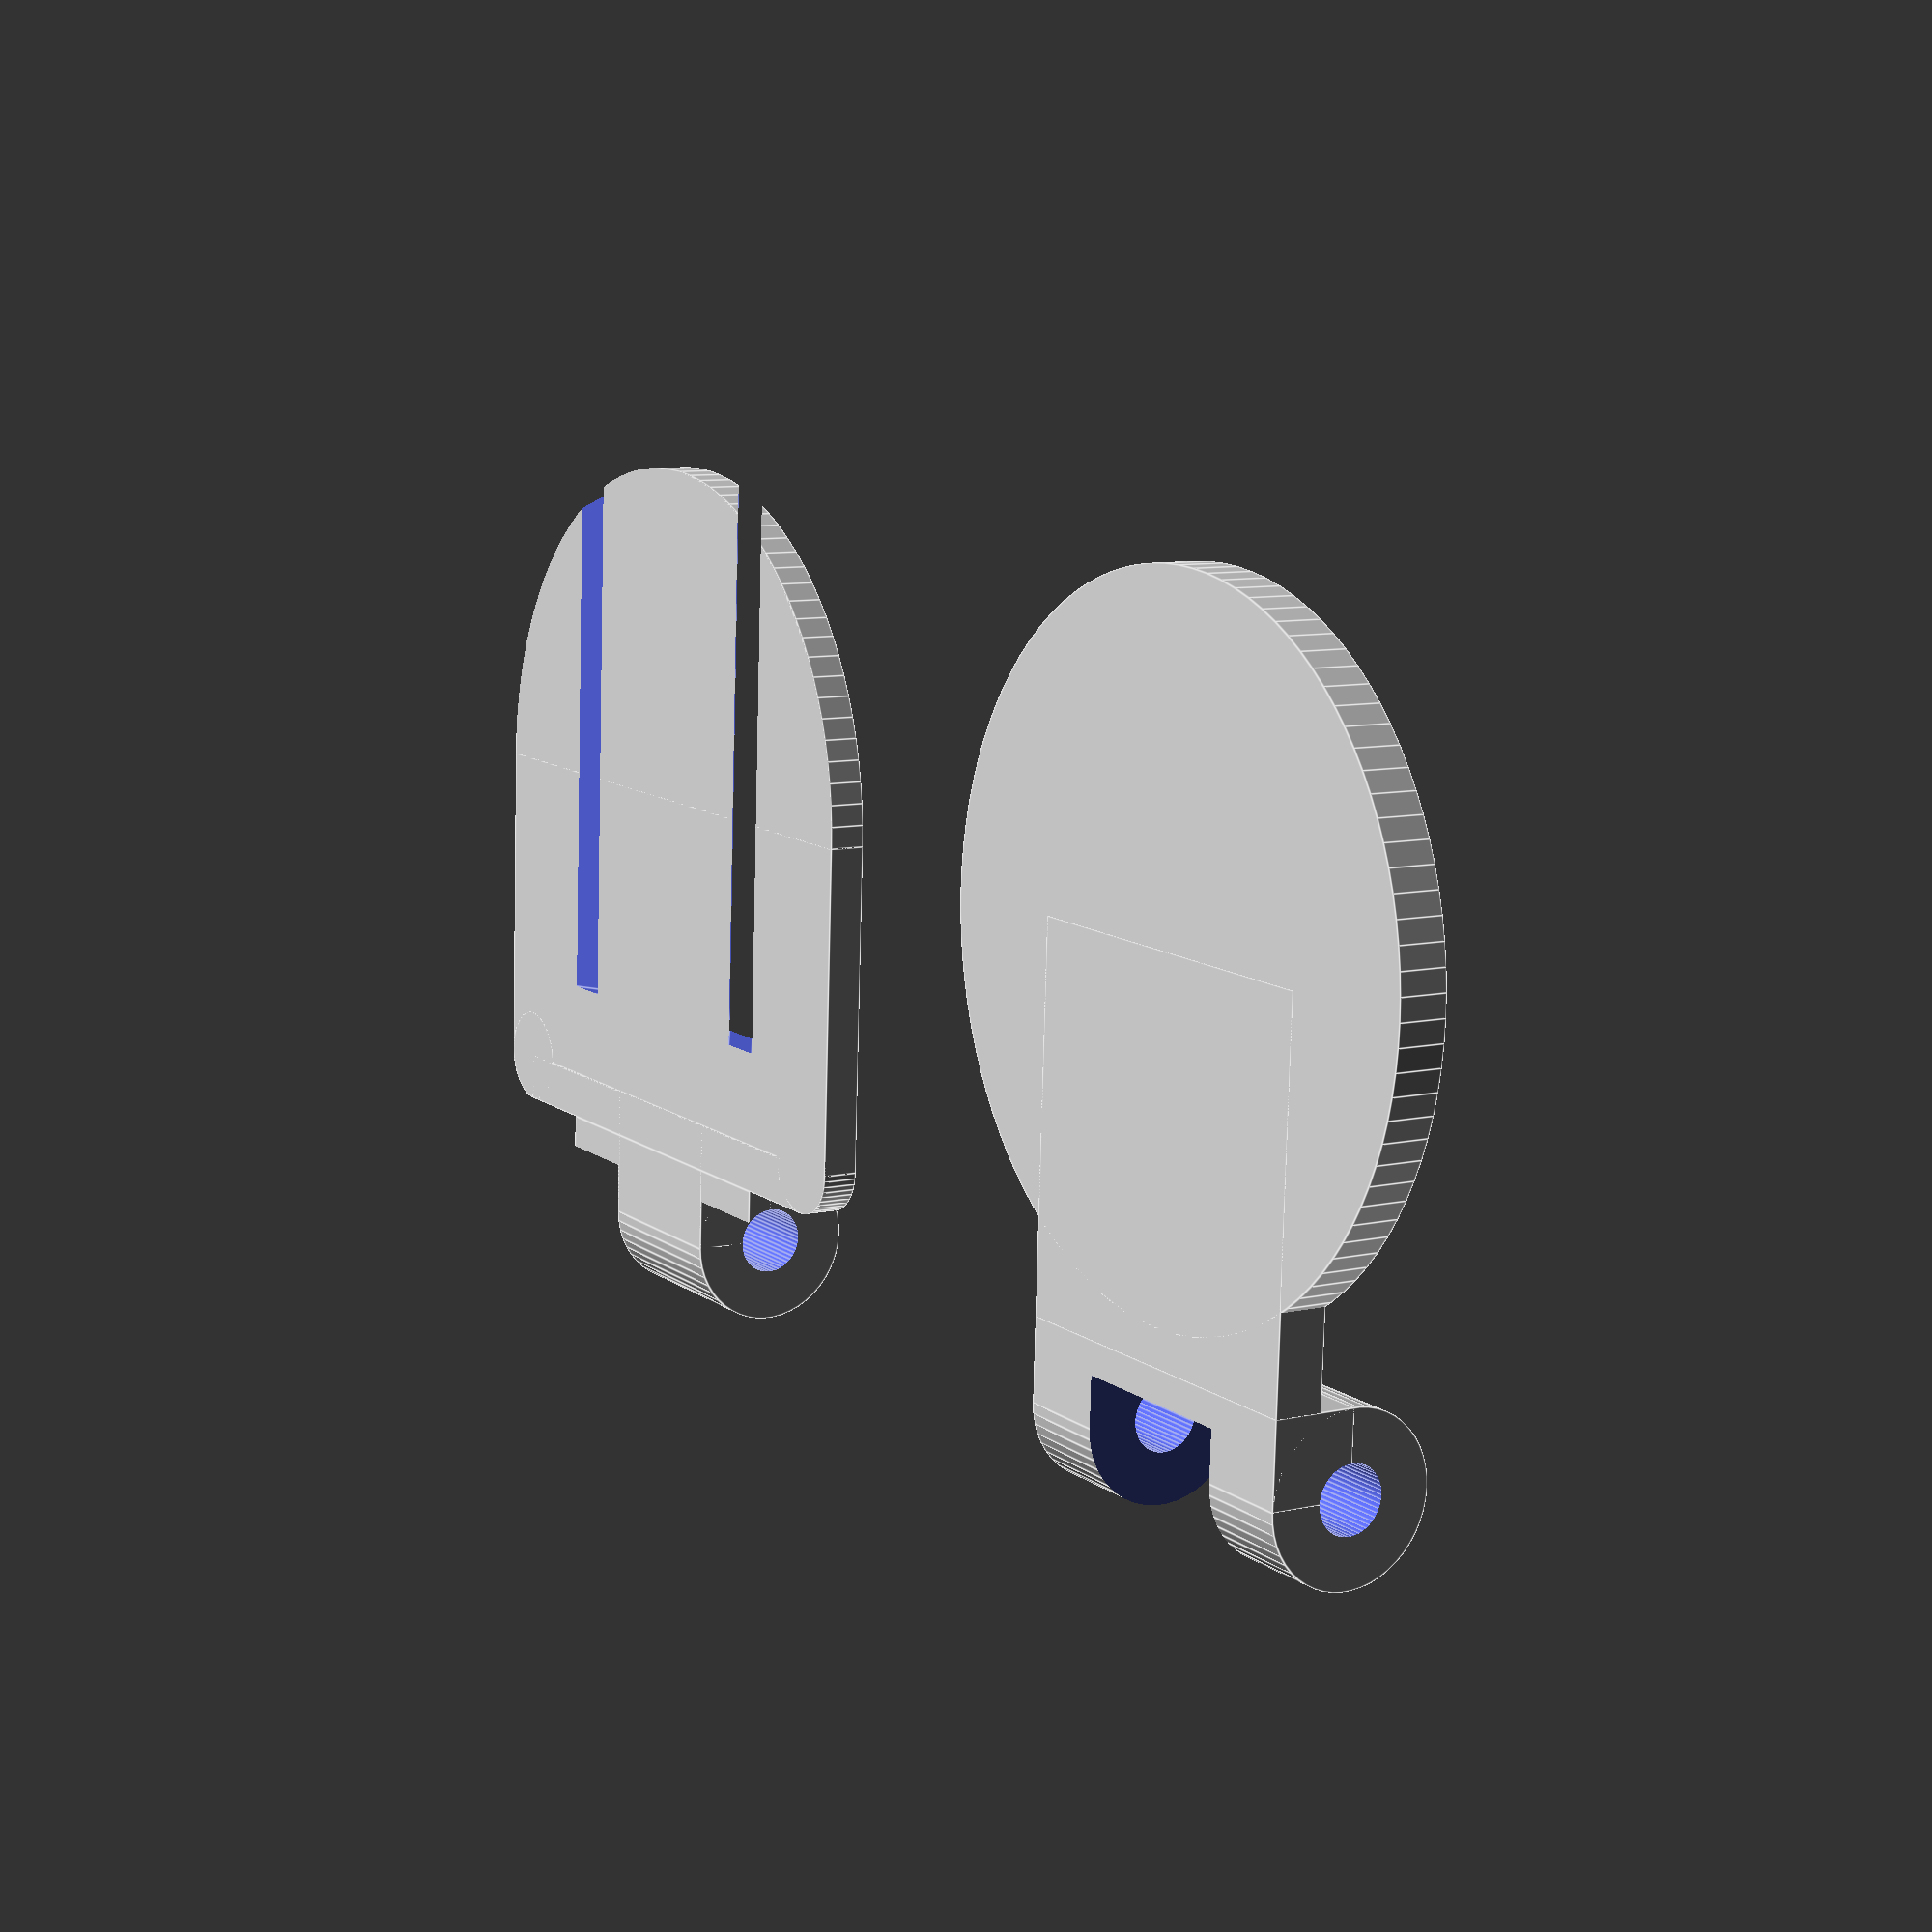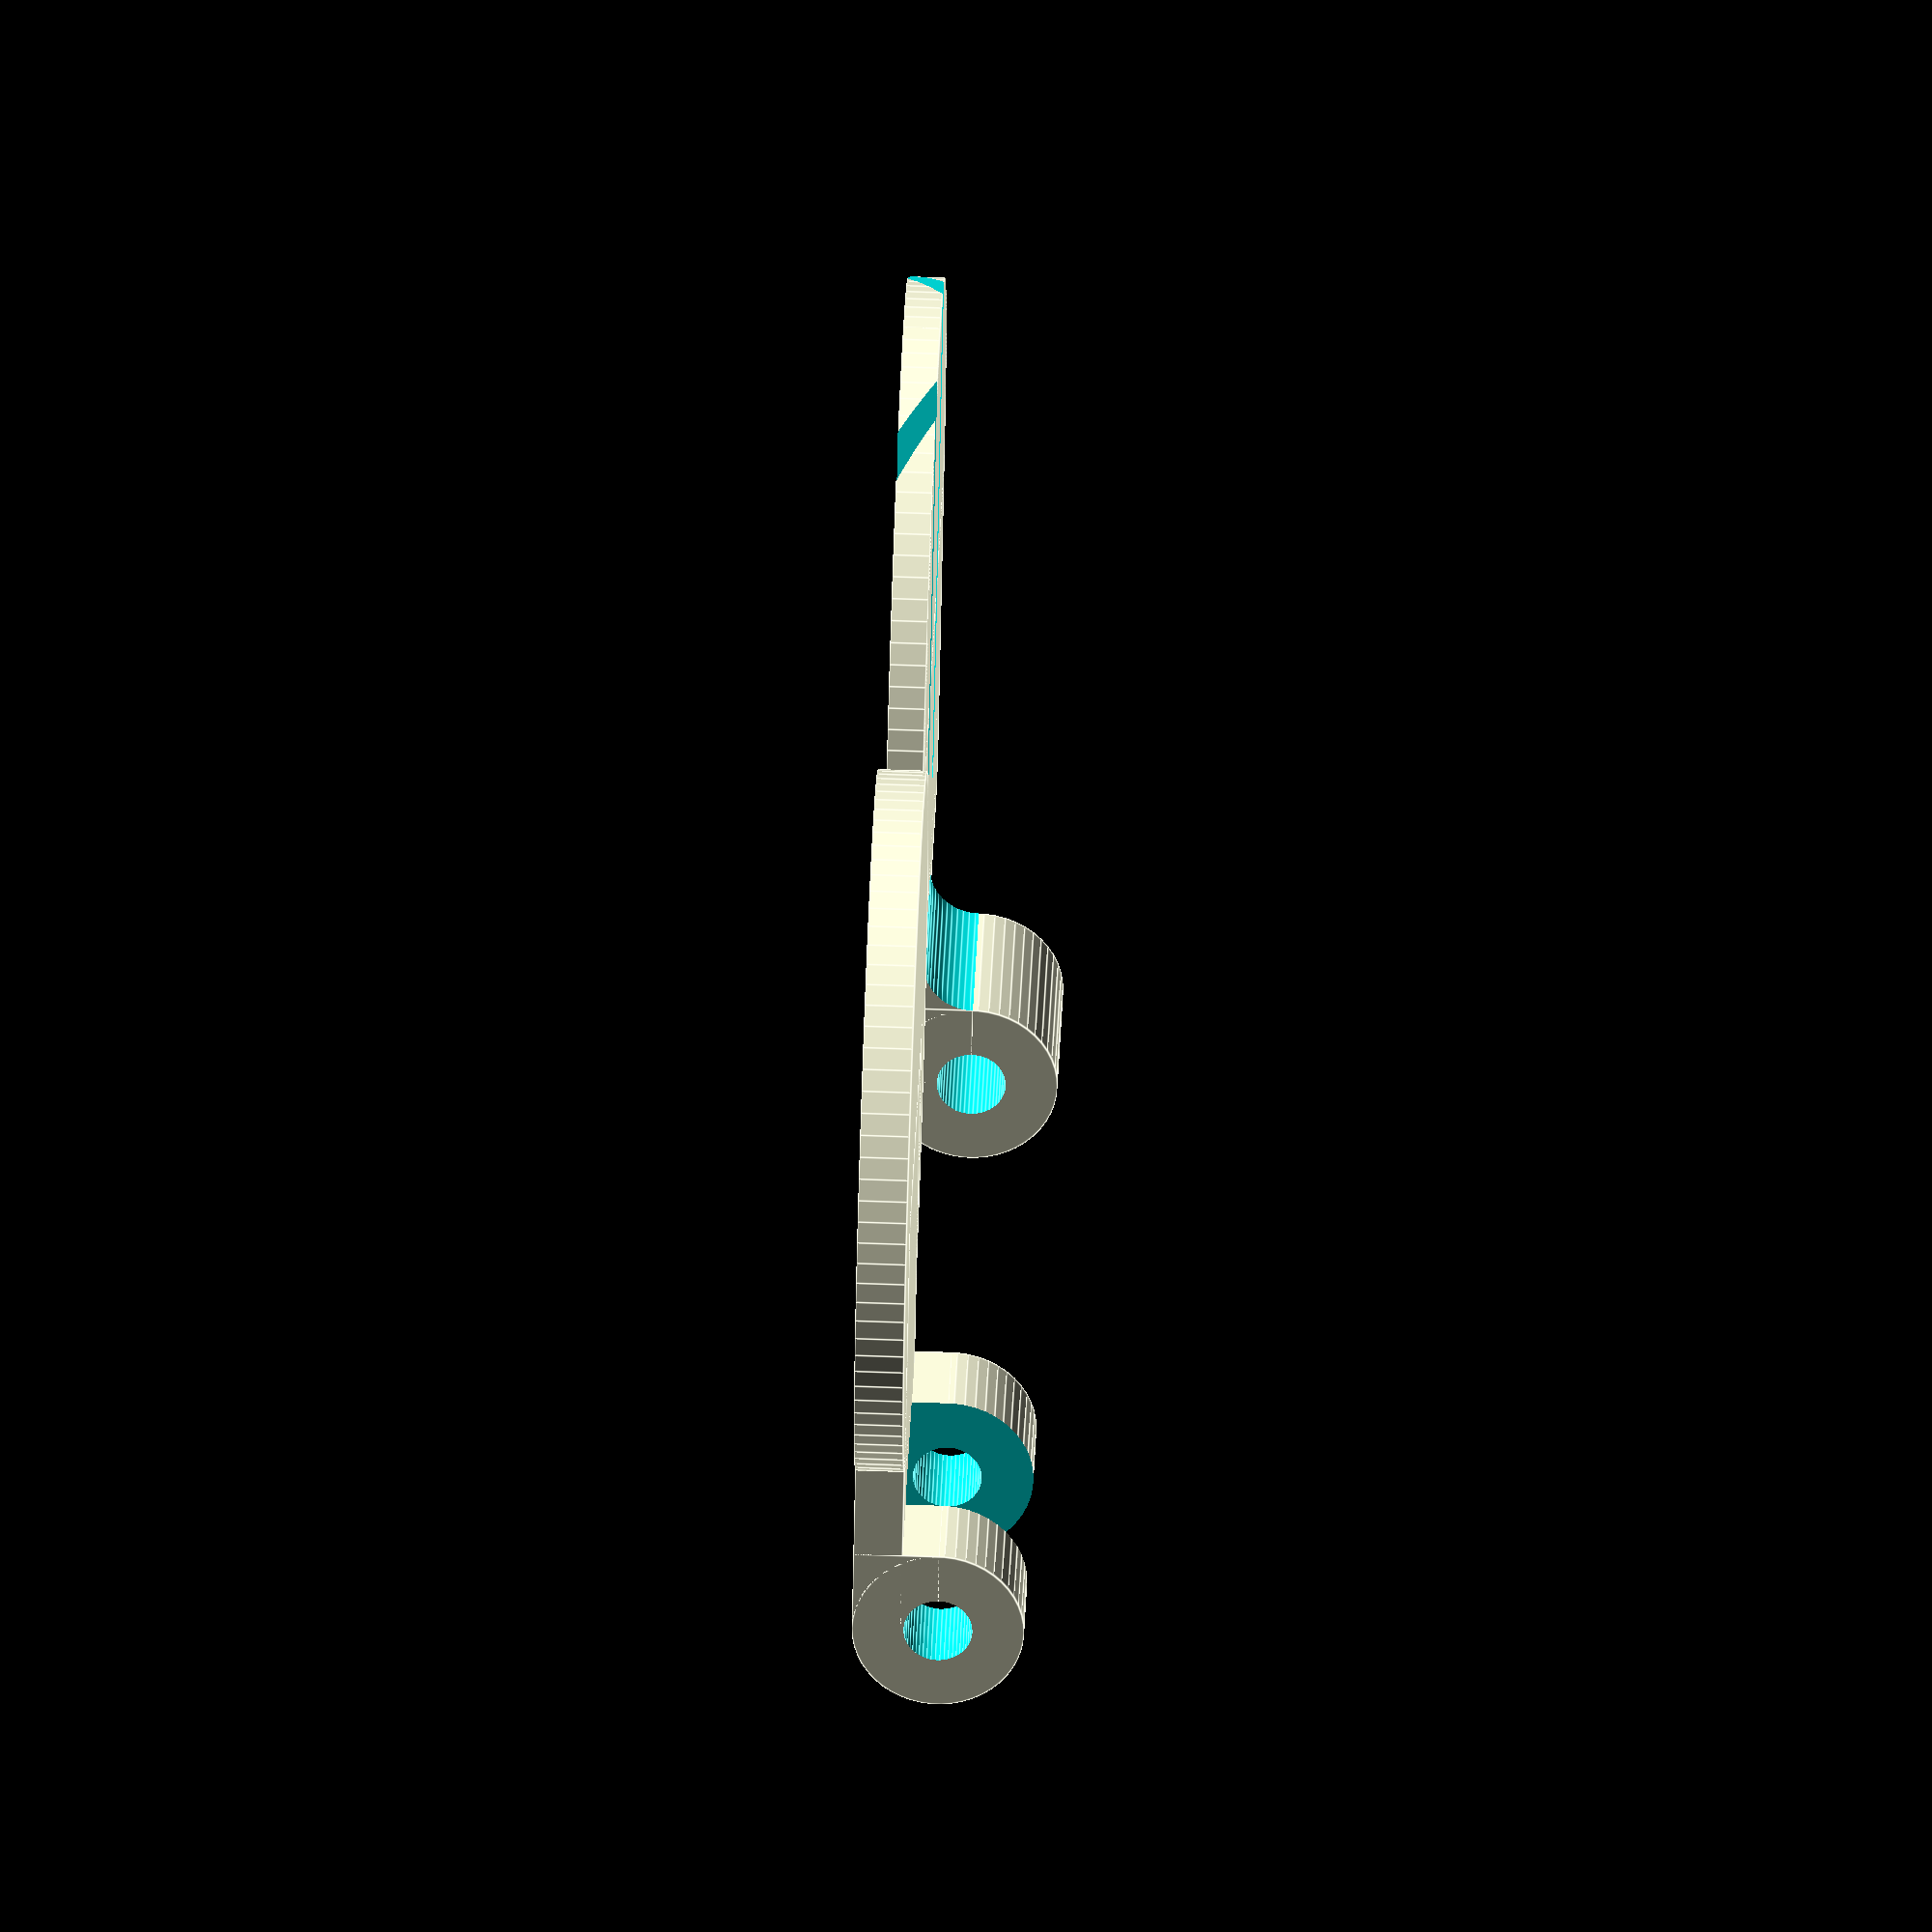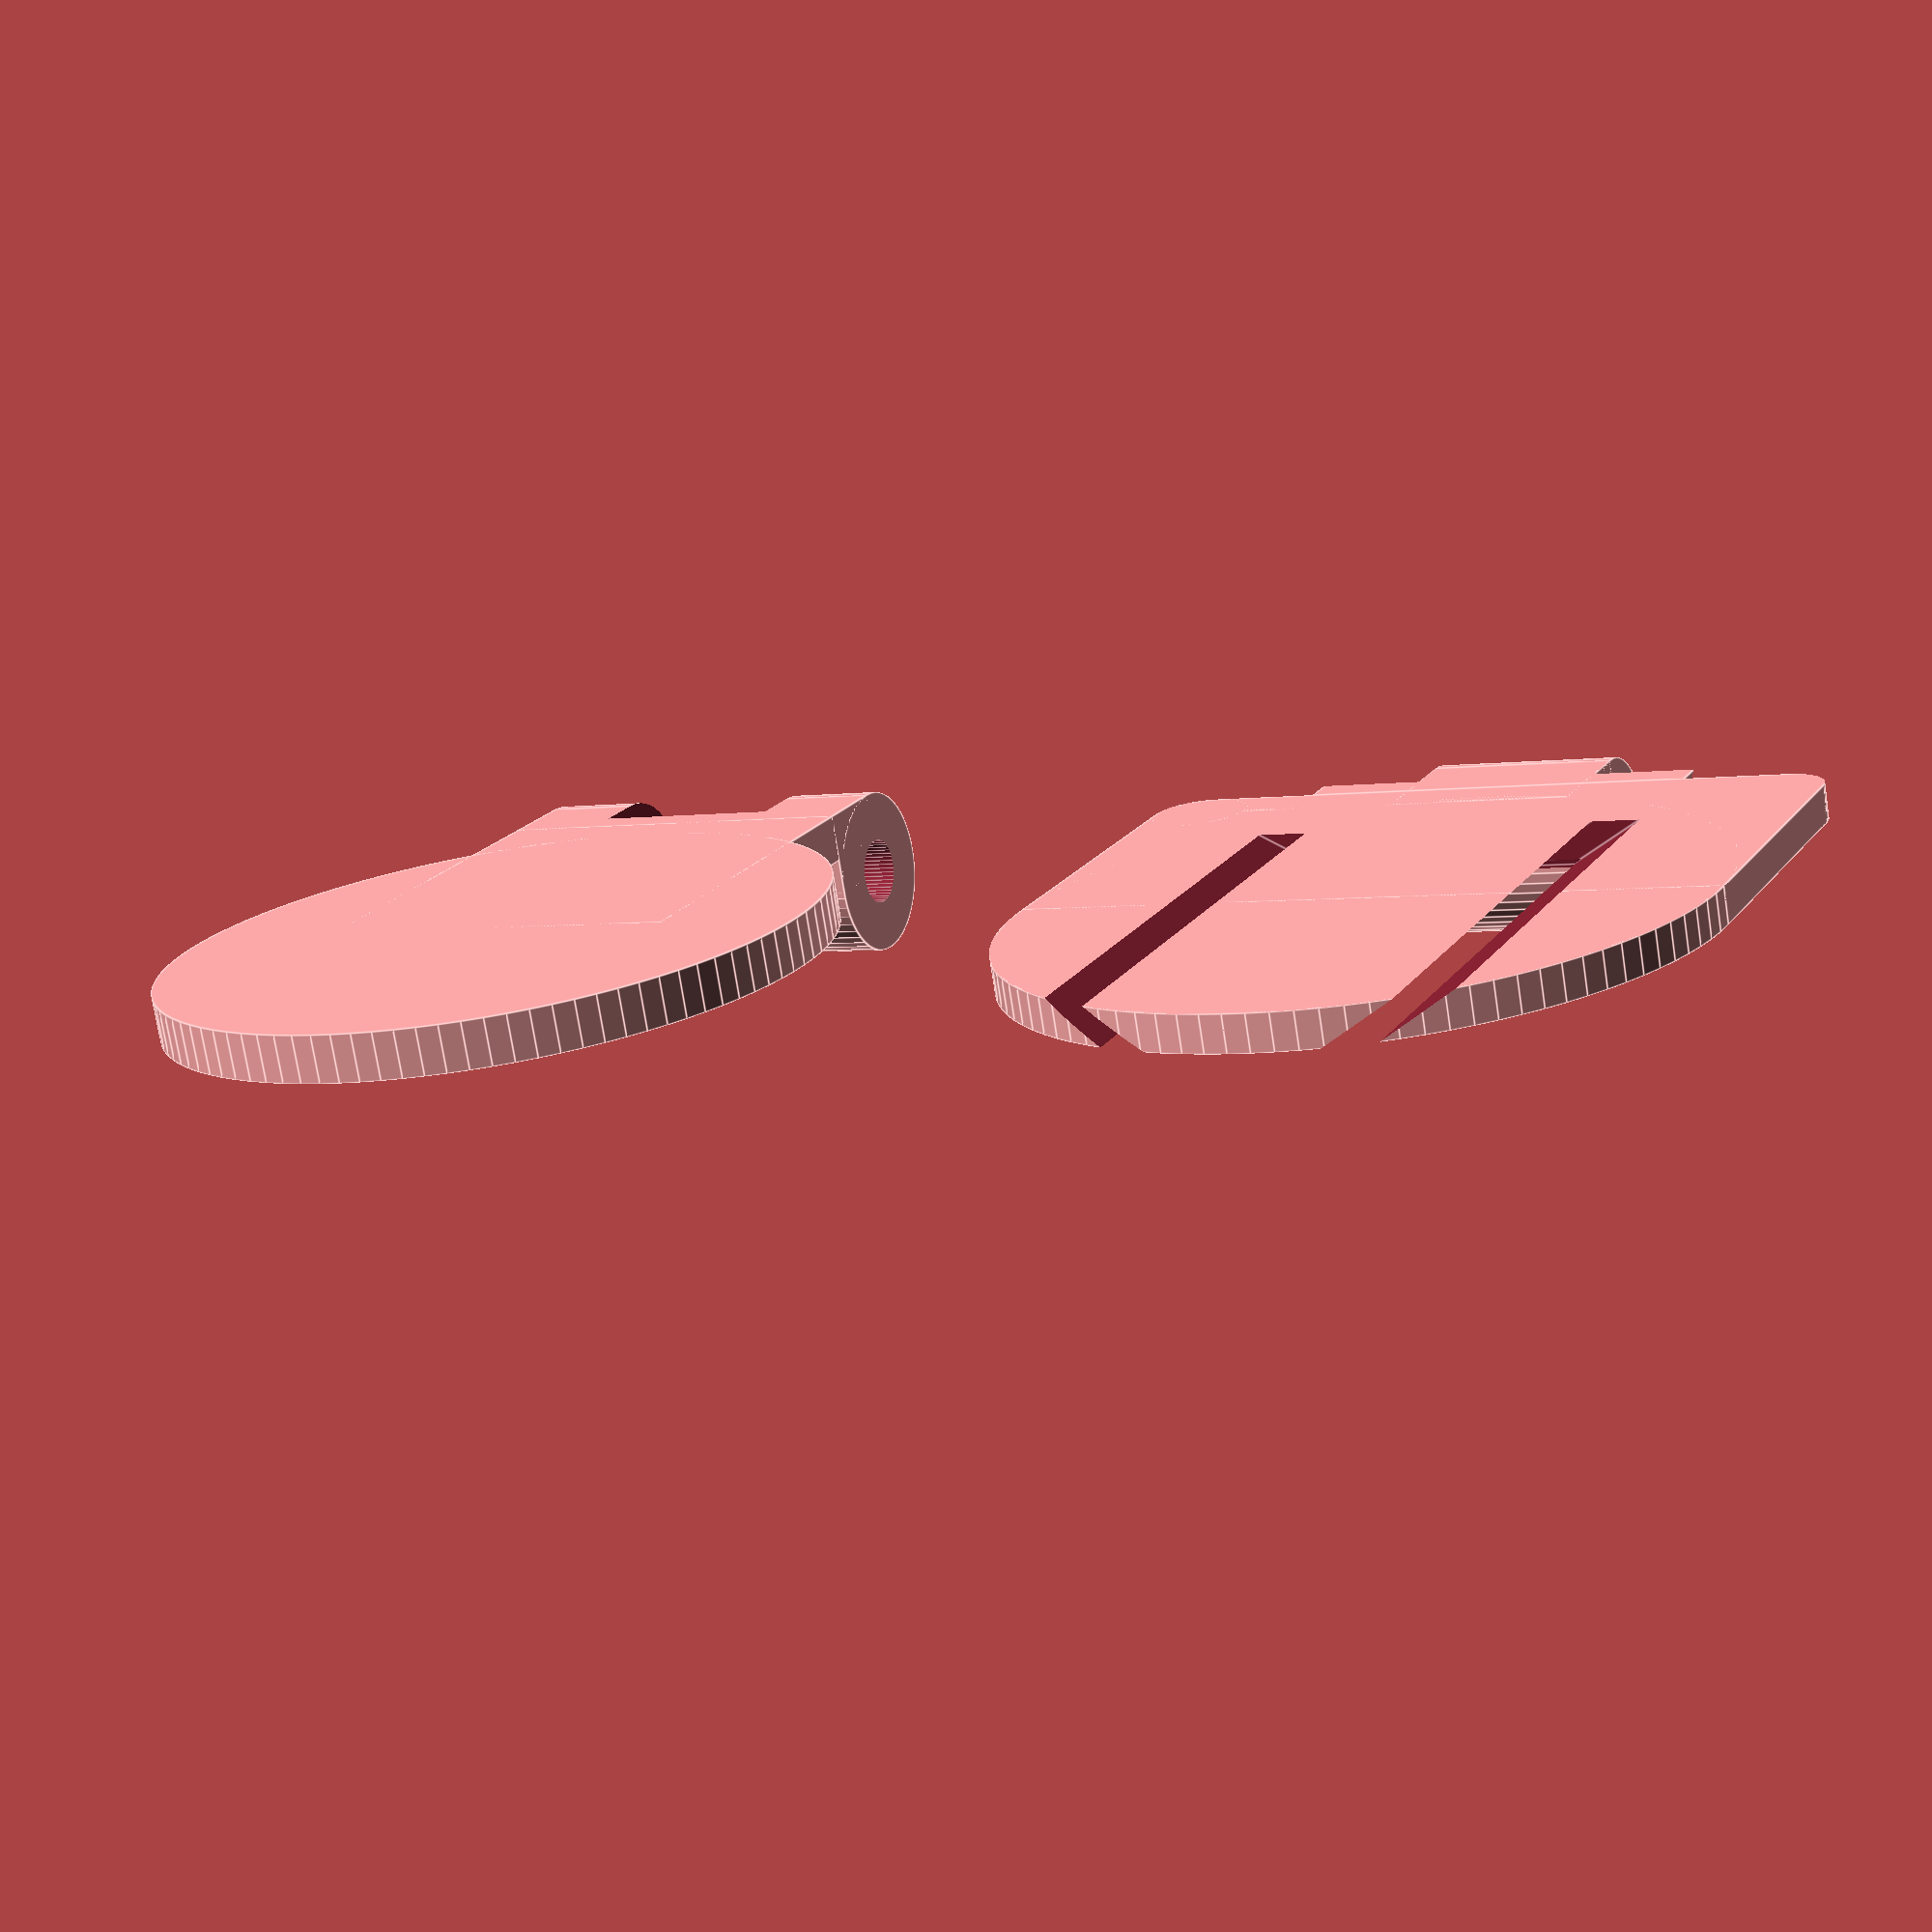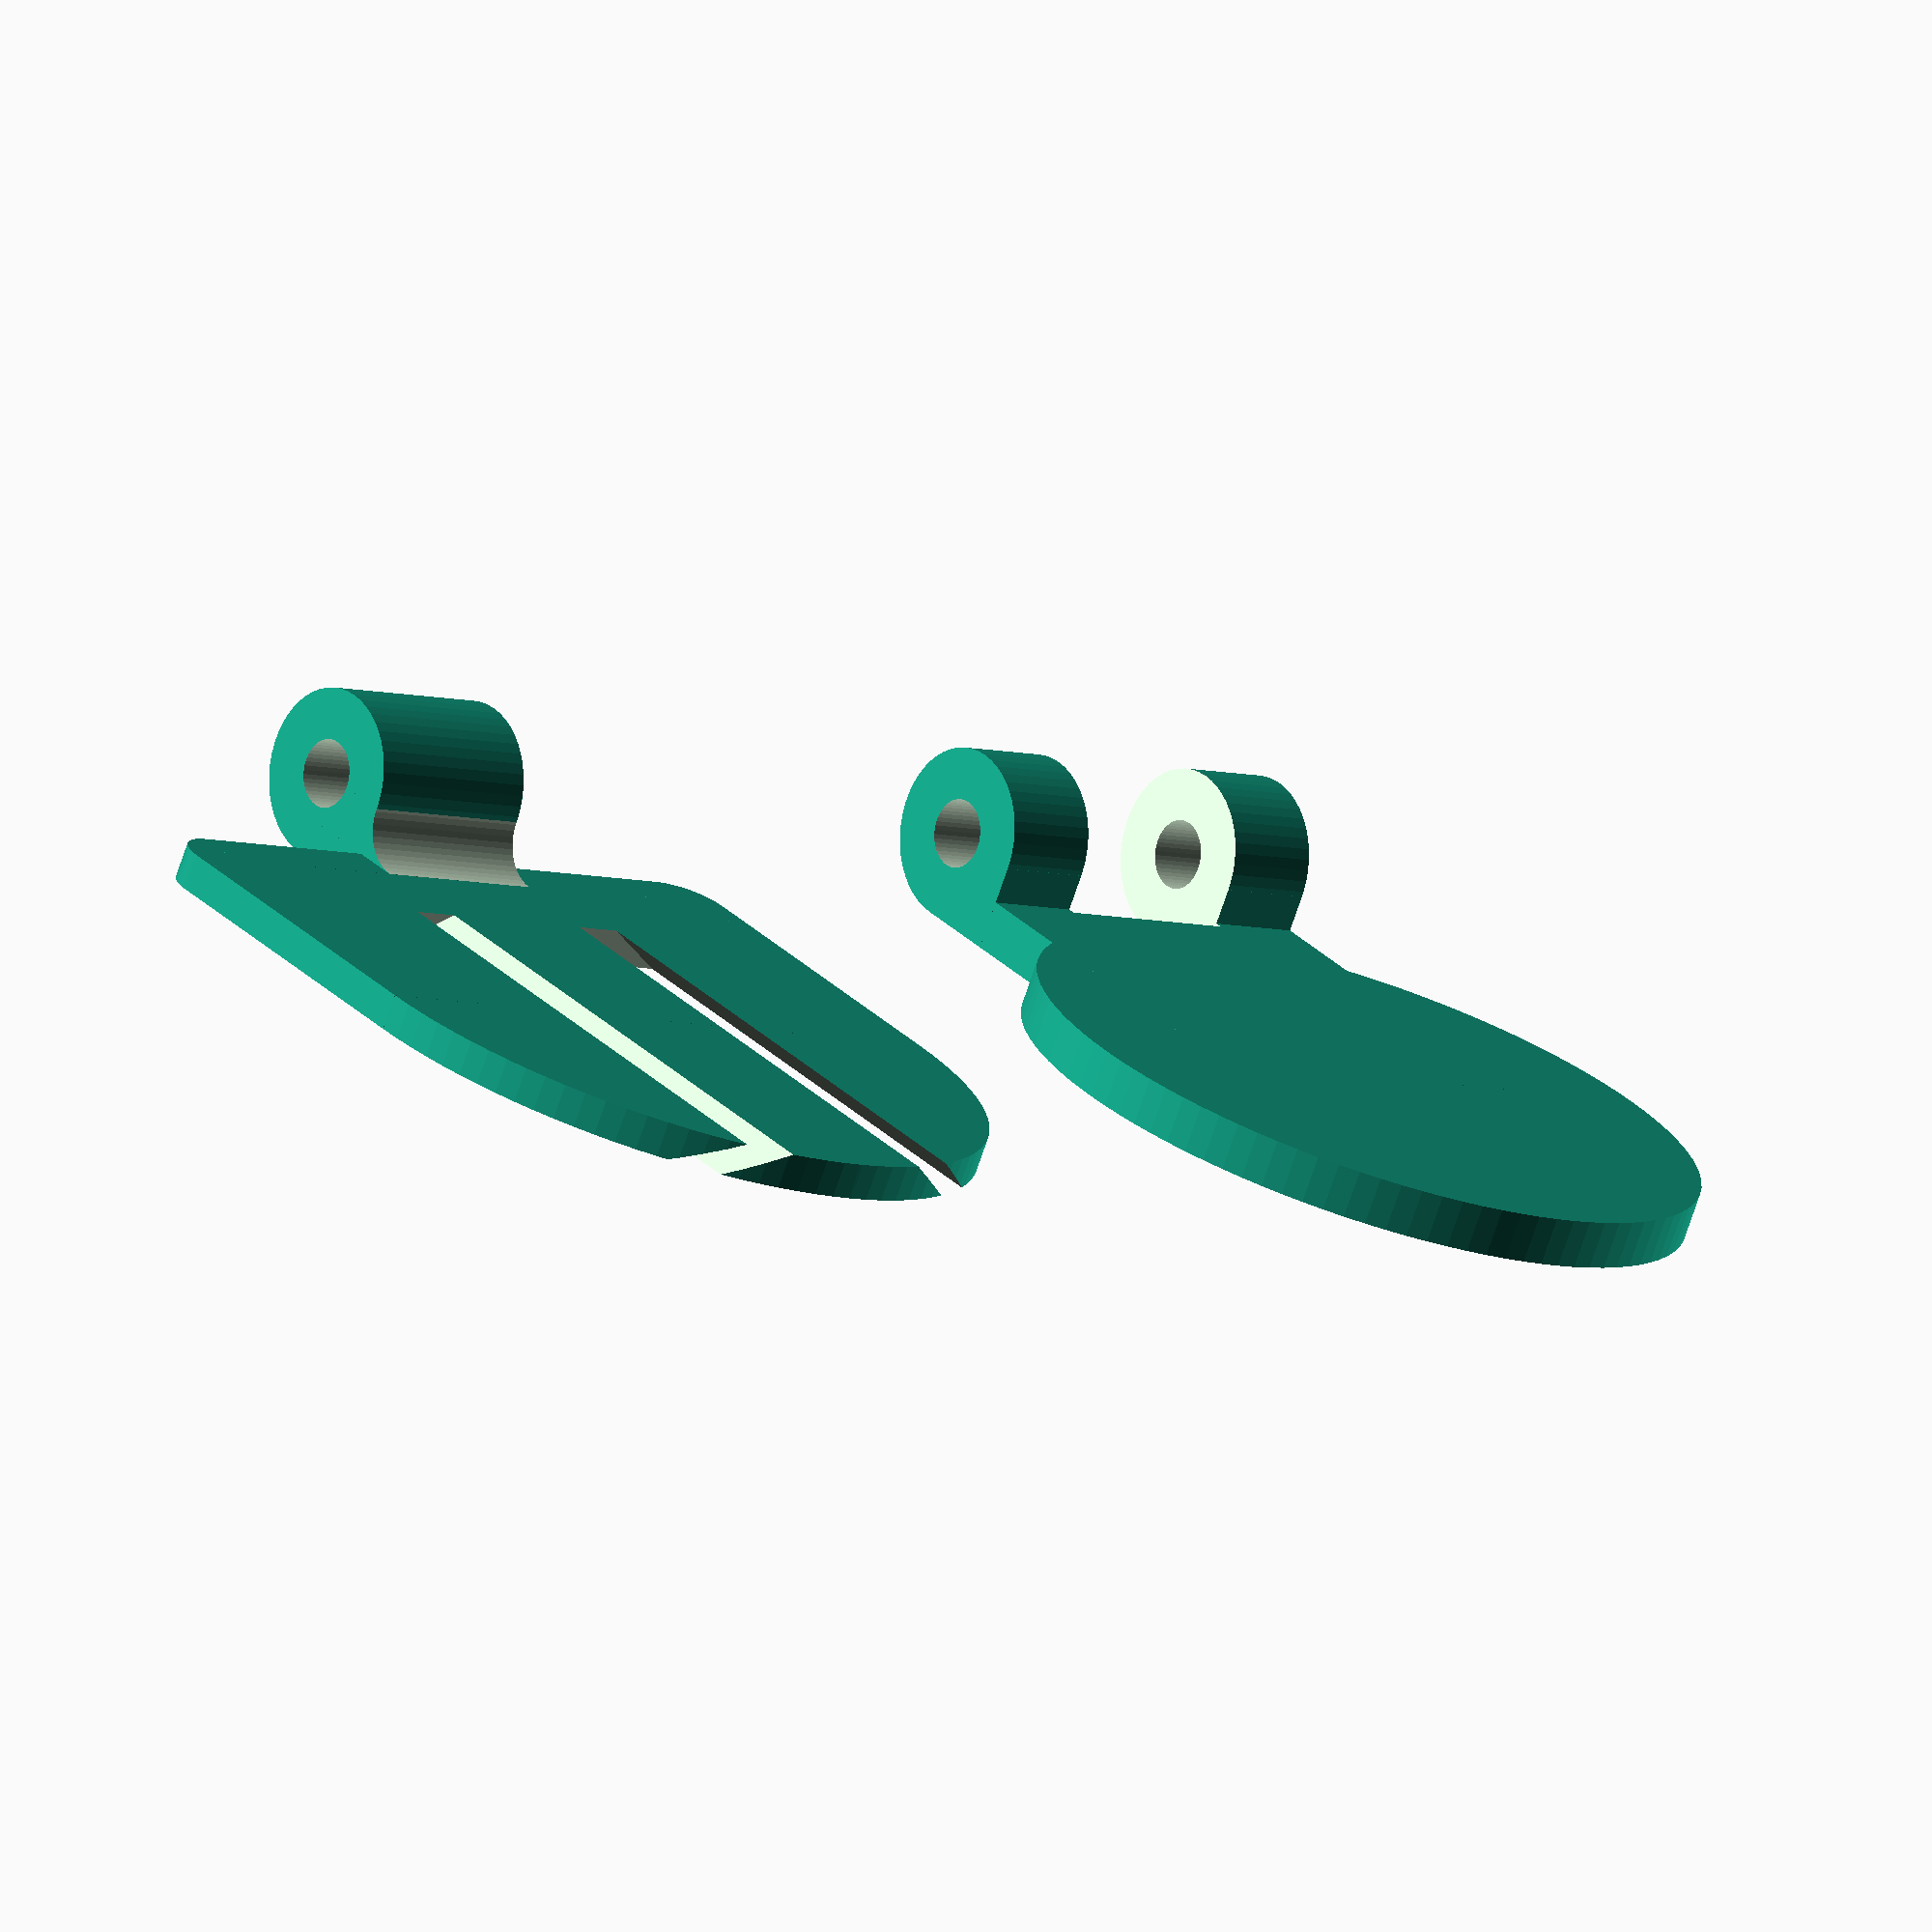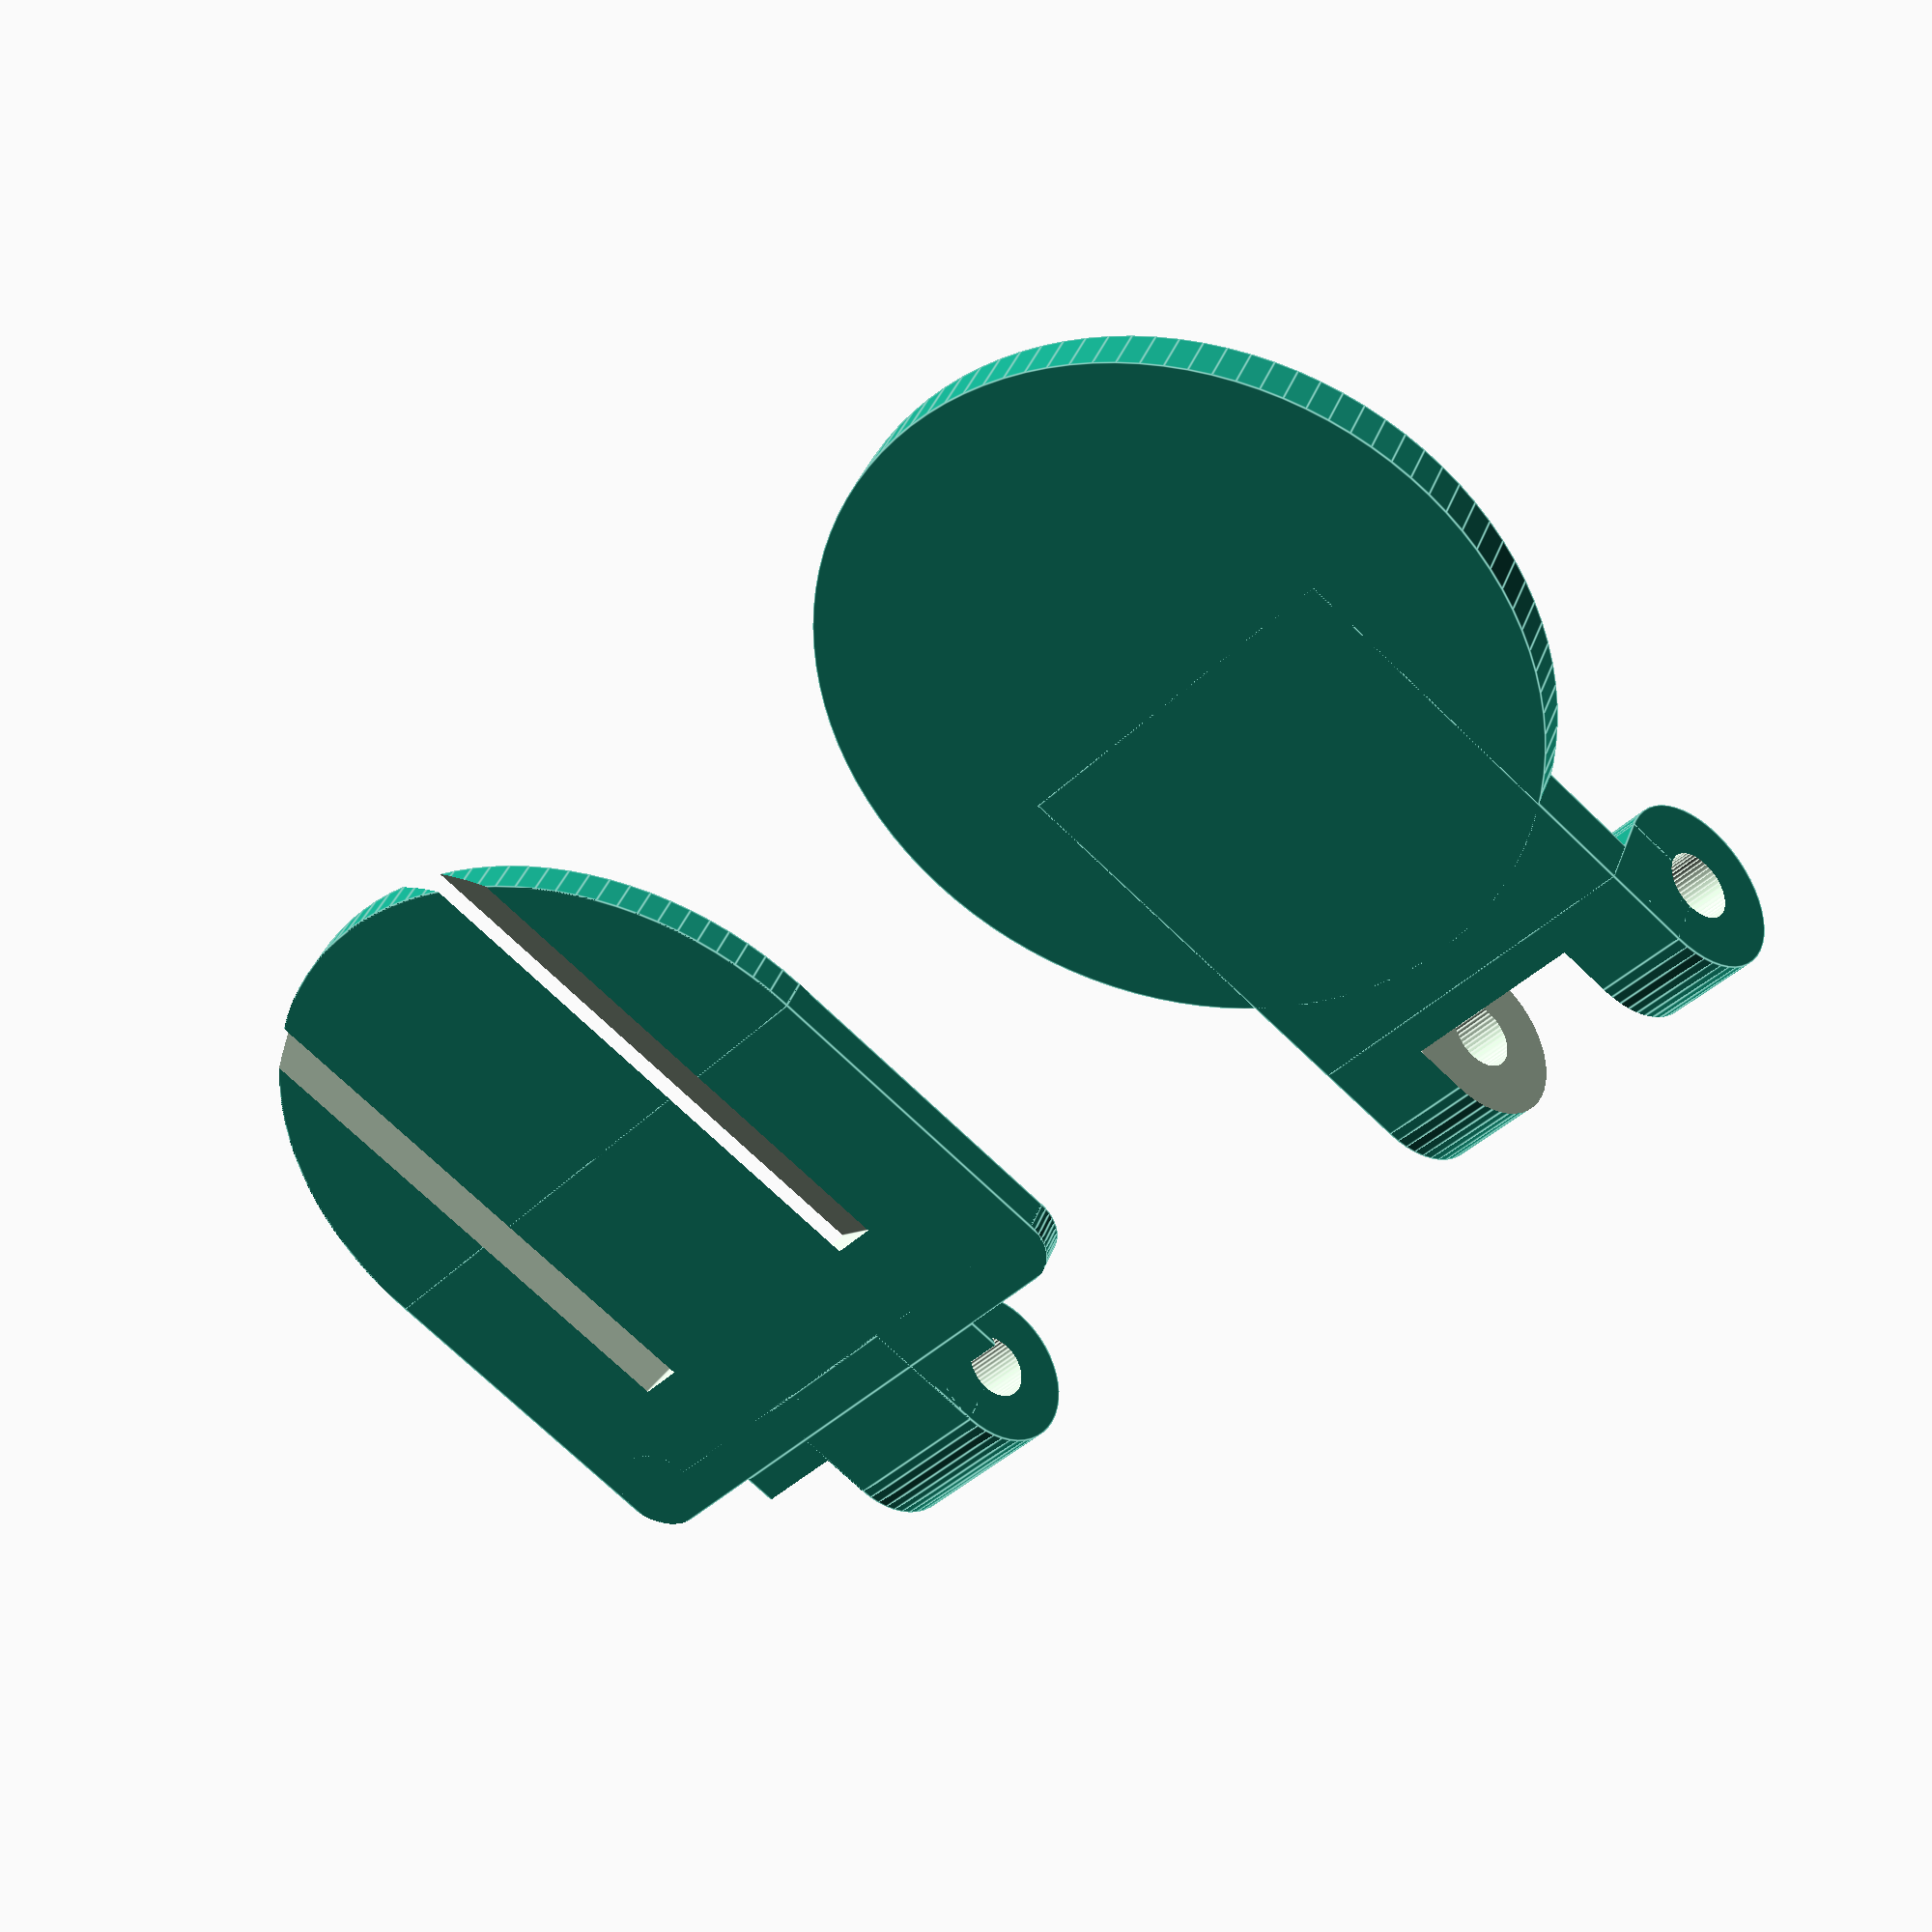
<openscad>
//Diameter of coin in mm
coin_diameter = 28.5;
//Thickness of coin in mm
coin_thickness = 2.0;
//Screw size in mm
screw_diameter = 3.0;
//Screw length in mm
screw_length = 16;
//Length of the neck in mm (affects the size of the paper clip)
neck_length = 5;
//Needed parts
parts = "Both"; //[Coin, Paperclip, Both]

wallthickness = 2*1;
coin_radius = coin_diameter / 2.0;
paperholder_thickness = 1.5*1;

module CreateCoin()
{
    difference()
    {
        union()
        {
            cylinder(h=coin_thickness, r=coin_radius, $fn = 100);
            translate([-screw_length/2, 0, 0 ])
            cube([screw_length, neck_length+coin_radius, coin_thickness]);
            translate([-screw_length/2, neck_length+coin_radius, screw_diameter/2+wallthickness])
            rotate([0,90,0])
            cylinder(h=screw_length, r=screw_diameter/2+wallthickness, $fn = 50);
            translate([-screw_length/2, neck_length+coin_radius-screw_diameter/2-wallthickness, 0])
            cube([screw_length, screw_diameter/2+wallthickness, screw_diameter/2+wallthickness]);
        }
        union()
        {
            translate([-screw_length/2-1, neck_length+coin_radius, screw_diameter/2+wallthickness])
            rotate([0,90,0])
            cylinder(h=screw_length+2, r=screw_diameter/2-0.1, $fn = 50);
            translate([-screw_length/4, neck_length+coin_radius, screw_diameter/2+wallthickness])
            rotate([0,90,0])
            cylinder(h=screw_length/2, r=screw_diameter/2+wallthickness+0.6, $fn = 50);
        }
    }
}

module CreatePaperHolder()
{
    difference()
    {
        union()
        {
            yoffset = coin_radius+(neck_length-(screw_diameter/2+wallthickness)-((screw_diameter/2+wallthickness)-paperholder_thickness))-3;
            
            
            translate([-screw_length/4+0.2, neck_length+coin_radius, screw_diameter/2+wallthickness])
            rotate([0,90,0])
            cylinder(h=screw_length/2-0.4, r=screw_diameter/2+wallthickness, $fn = 50);
            translate([-screw_length/4+0.2, neck_length+coin_radius-(screw_diameter/2+wallthickness), 0])
            cube([screw_length/2-0.4, screw_diameter/2+wallthickness, screw_diameter/2+wallthickness]);
            difference()
            {
                translate([-screw_length/4+0.2, neck_length+coin_radius-(screw_diameter/2+wallthickness)-((screw_diameter/2+wallthickness)-paperholder_thickness), 0])
                cube([screw_length/2-0.4, ((screw_diameter/2+wallthickness)-paperholder_thickness), screw_diameter/2+wallthickness]);
                translate([-screw_length/4, neck_length+coin_radius-(screw_diameter/2+wallthickness)-((screw_diameter/2+wallthickness)-paperholder_thickness), screw_diameter/2+wallthickness])
                rotate([0,90,0])
                cylinder(h=screw_length/2, r=((screw_diameter/2+wallthickness)-paperholder_thickness), $fn=50);
            }
            difference()
            {
                translate([-screw_length/2, neck_length+coin_radius-(screw_diameter/2+wallthickness), 0])
                cube([screw_length, (screw_diameter/2+wallthickness), paperholder_thickness]);
                translate([-screw_length/2-1, neck_length+coin_radius, screw_diameter/2+wallthickness])
                rotate([0,90,0])
                cylinder(h=screw_length+2, r=screw_diameter/2+wallthickness+0.6, $fn = 50);
                
            }
            intersection()
            {
                length = coin_diameter+neck_length-(screw_diameter/2+wallthickness);
                union()
                {
                   translate([-coin_radius, -coin_radius, 0])
                   cube([coin_diameter, length-2, paperholder_thickness]);               translate([-coin_radius+2, -coin_radius+length-2, 0])
                   {
                        cylinder(r=2, h = paperholder_thickness, $fn=50);
                       cube([coin_diameter-4, 2, paperholder_thickness]);
                   }
                   translate([coin_radius-2, -coin_radius+length-2, 0])
                   cylinder(r=2, h = paperholder_thickness, $fn=50);                   
                }
                union()
                {
                    cylinder(r=coin_radius, h=paperholder_thickness, $fn=100);
                    translate([-coin_radius, 0, 0])
                    cube([coin_diameter, coin_radius+neck_length-(screw_diameter/2+wallthickness), paperholder_thickness]);
                    
                }
            }            
        }
        union()
        {
            translate([-screw_length/2-1, neck_length+coin_radius, screw_diameter/2+wallthickness])
            rotate([0,90,0])
            cylinder(h=screw_length+2, r=screw_diameter/2-0.1, $fn = 50);
            length = coin_diameter+neck_length-(screw_diameter/2+wallthickness);
            cutLength = length - 6;
            translate([0, -coin_radius, paperholder_thickness/2])
            {
                translate([-coin_diameter/5, 0, 0])
                rotate([0,60,0])
                cube([1, cutLength*2, 10], center = true);
                translate([coin_diameter/5, 0, 0])
                rotate([0,-60,0])
                cube([1, cutLength*2, 10], center = true);
            }
        }        
    }    
}

if( parts == "Both" || parts == "Coin" )
{
    CreateCoin();
}
if( parts == "Both" || parts == "Paperclip" )
{
    translate([-(coin_diameter+10), 0, 0])
    CreatePaperHolder();
}
//translate([0,0,screw_diameter+wallthickness*2])
//rotate([0,180,0])
//CreatePaperHolder();



</openscad>
<views>
elev=171.4 azim=357.2 roll=302.0 proj=p view=edges
elev=298.5 azim=210.2 roll=272.1 proj=o view=edges
elev=254.9 azim=155.1 roll=351.1 proj=p view=edges
elev=253.7 azim=142.0 roll=198.8 proj=o view=wireframe
elev=322.4 azim=229.5 roll=198.6 proj=p view=edges
</views>
